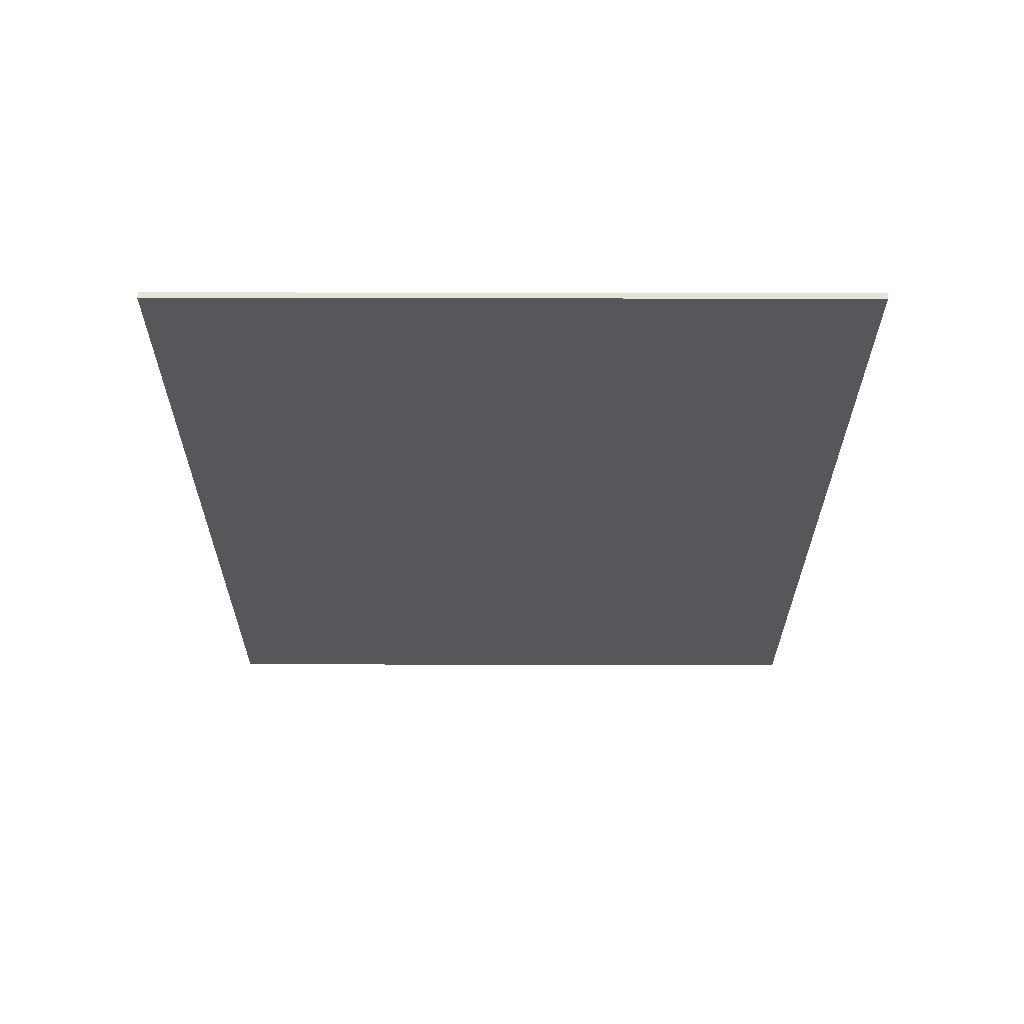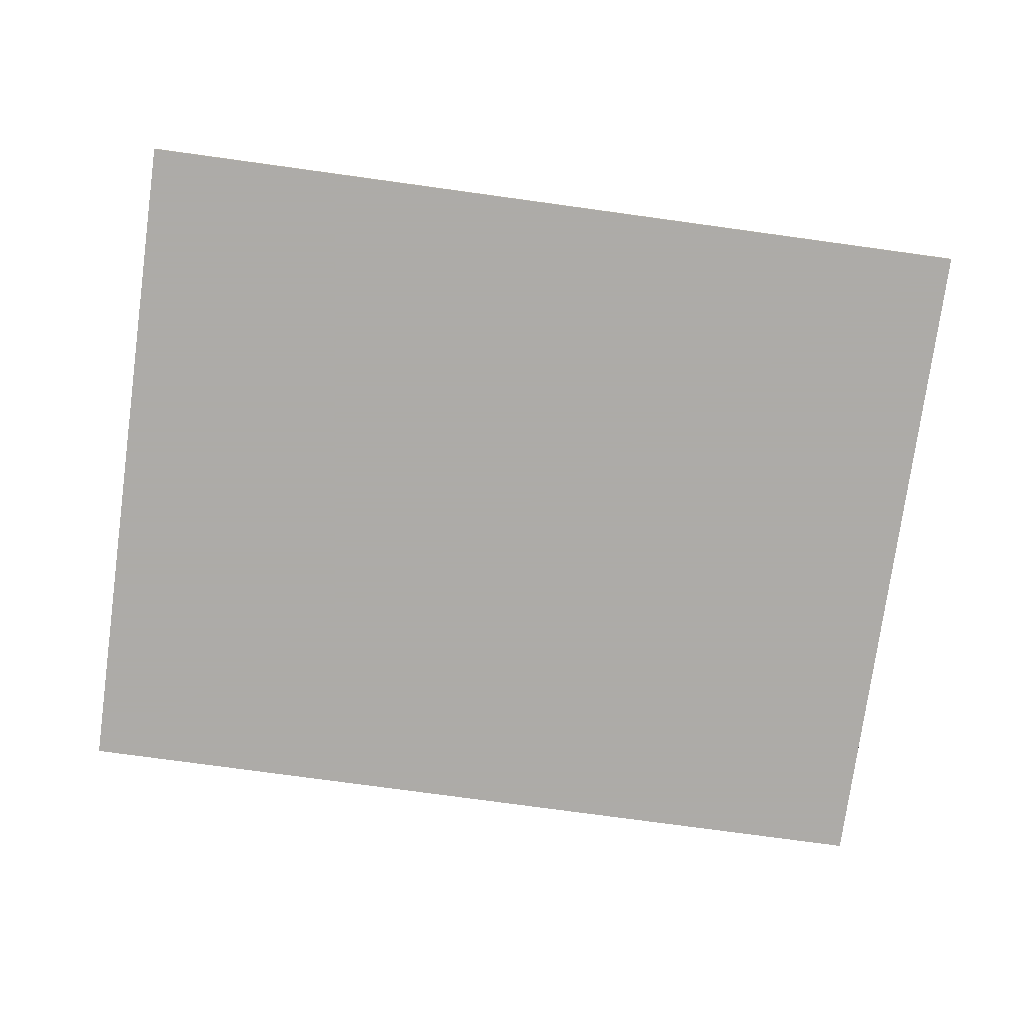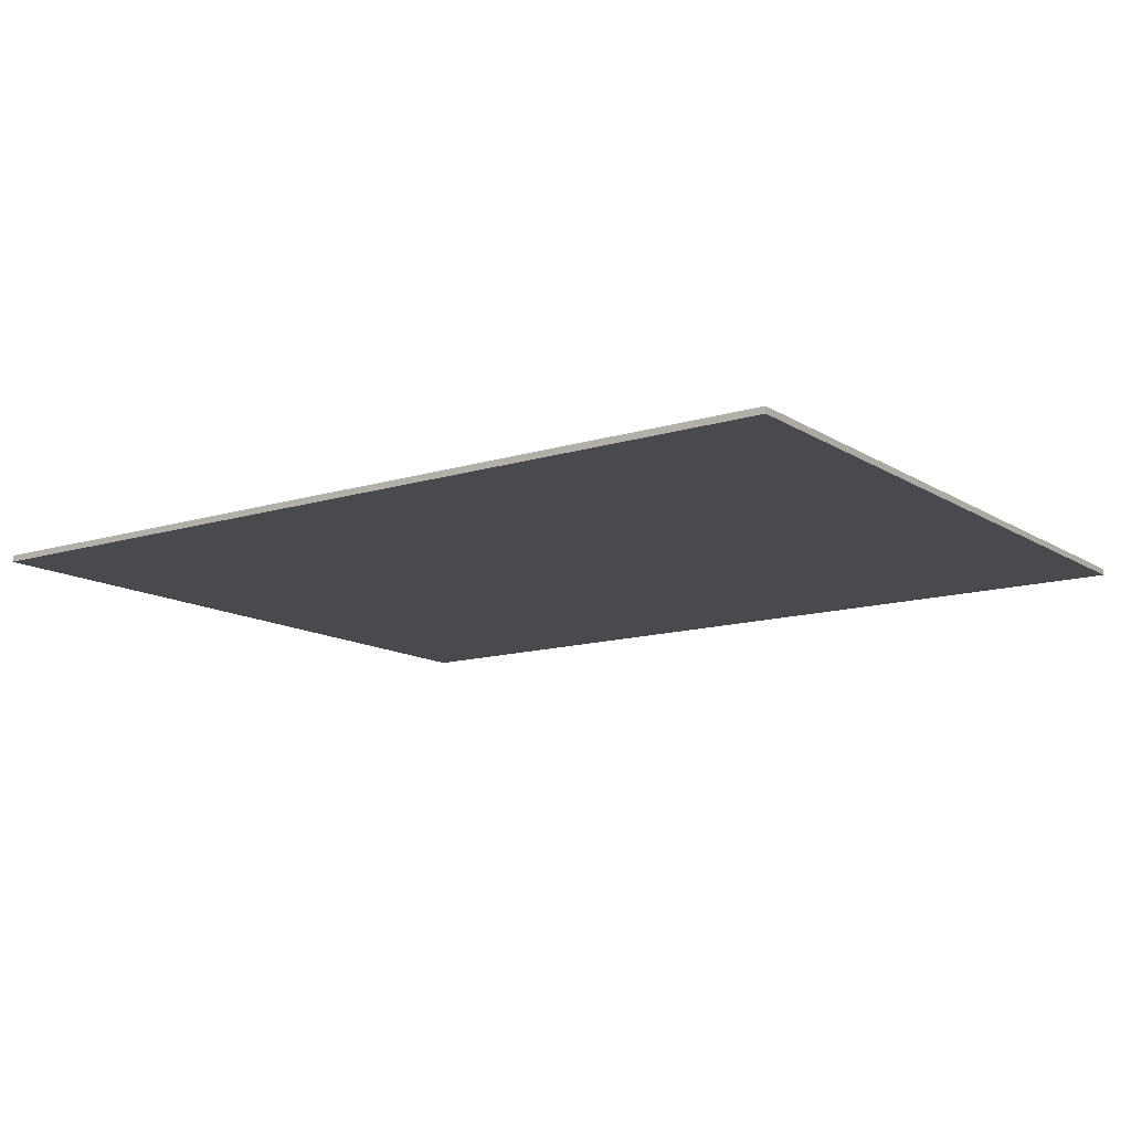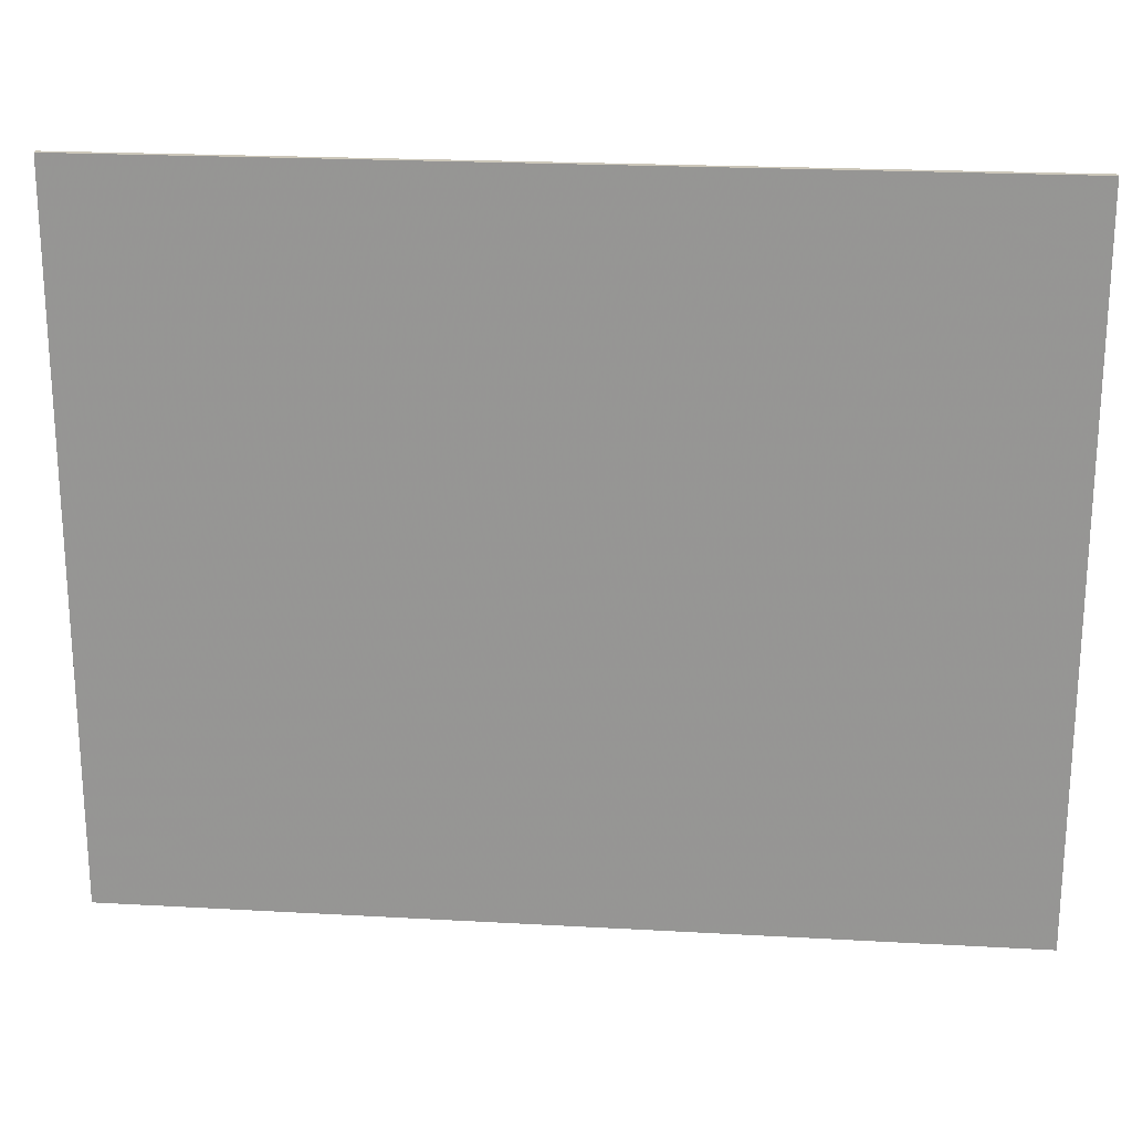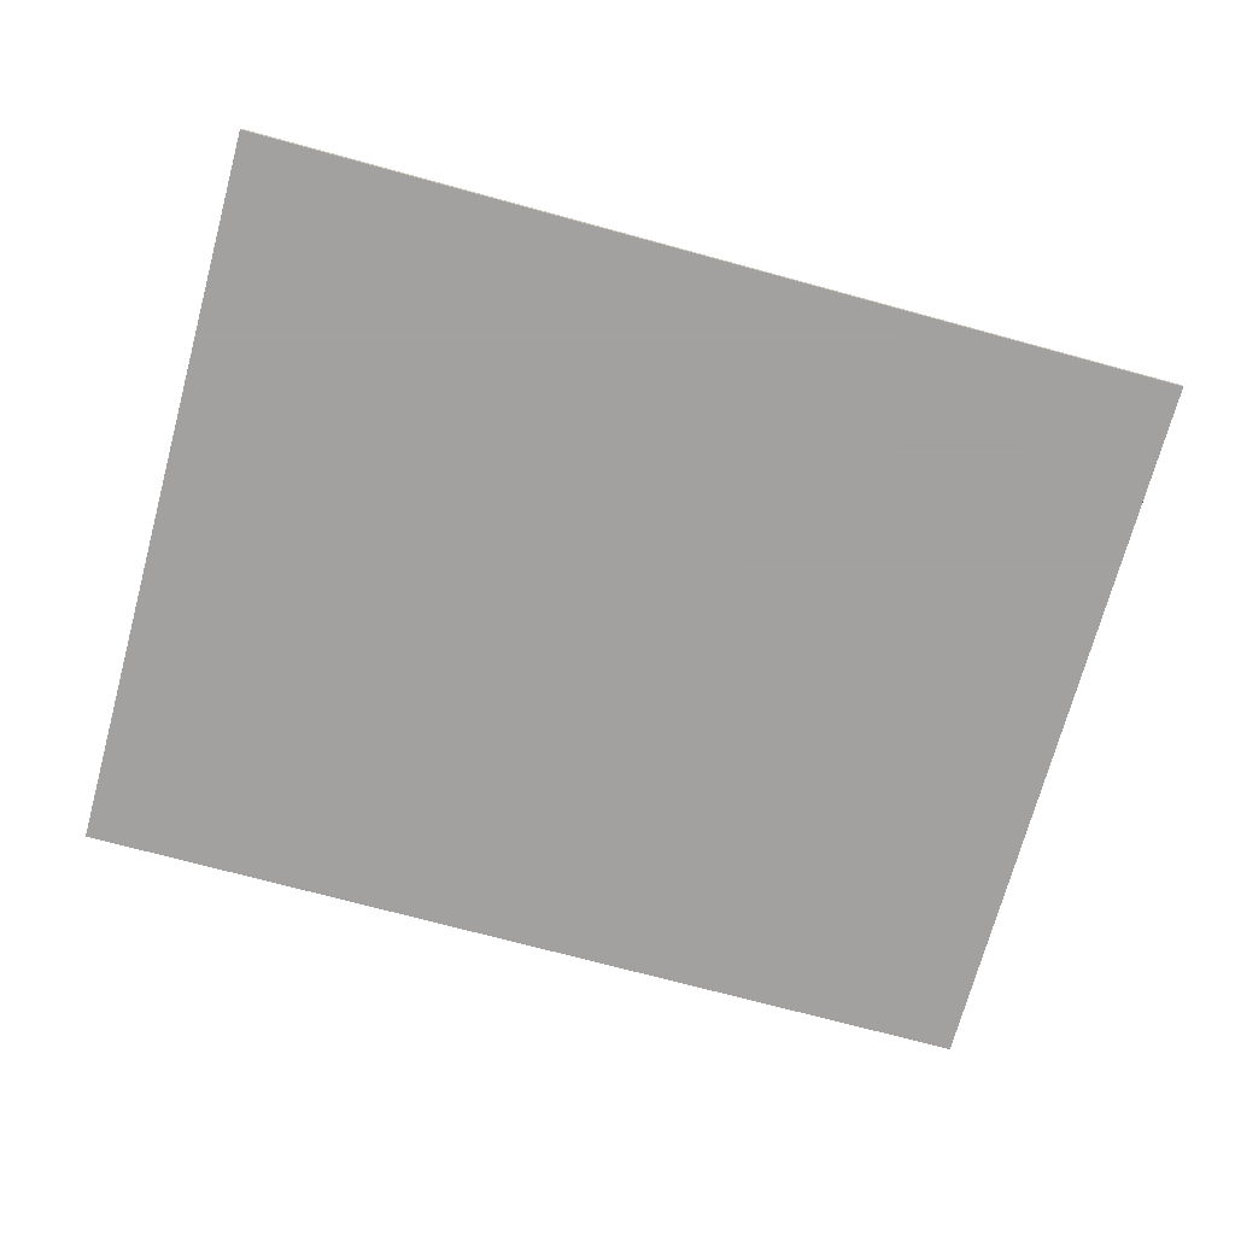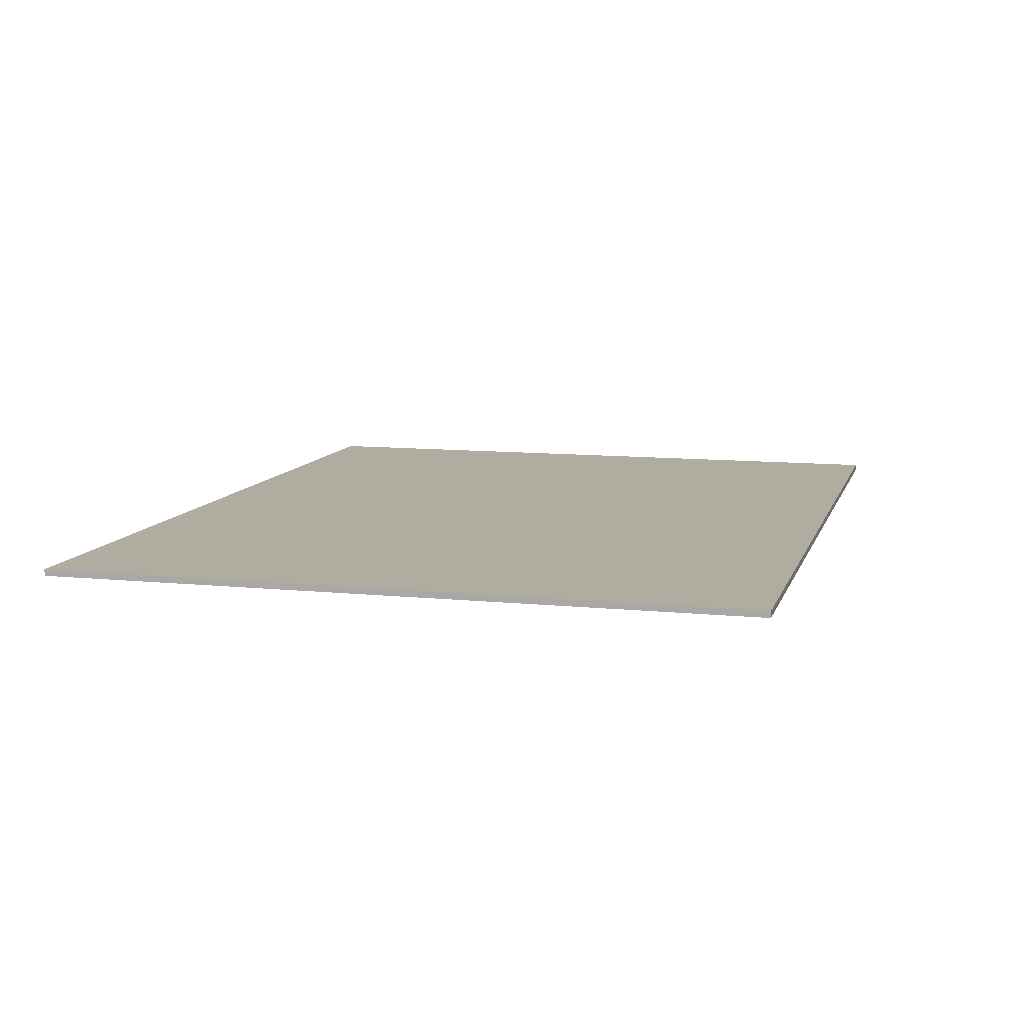
<metadata>
{"format":"obj","ext":"obj","renderer":"f3d","projection":"perspective","resolution":1024,"background":"white","views":[{"elev":-27.3,"azim":89.9,"up":"+Z"},{"elev":-76.5,"azim":-7.8,"up":"+Z"},{"elev":-13.0,"azim":35.4,"up":"+Z"},{"elev":21.4,"azim":-174.3,"up":"+Y"},{"elev":-72.3,"azim":-15.2,"up":"+Z"},{"elev":10.0,"azim":104.8,"up":"+Z"}]}
</metadata>
<code>
v -3.418 -2.803 0
v 3.533 -2.803 0
v -3.418 2.722 0
v 3.533 2.722 0
v -3.418 -2.803 -0.05
v 3.533 -2.803 -0.05
v -3.418 2.722 -0.05
v 3.533 2.722 -0.05
f 1 2 3
f 2 4 3
f 1 3 5
f 3 7 5
f 1 5 2
f 5 6 2
f 2 6 4
f 6 8 4
f 4 8 7
f 7 3 4
f 6 7 8
f 6 5 7

</code>
